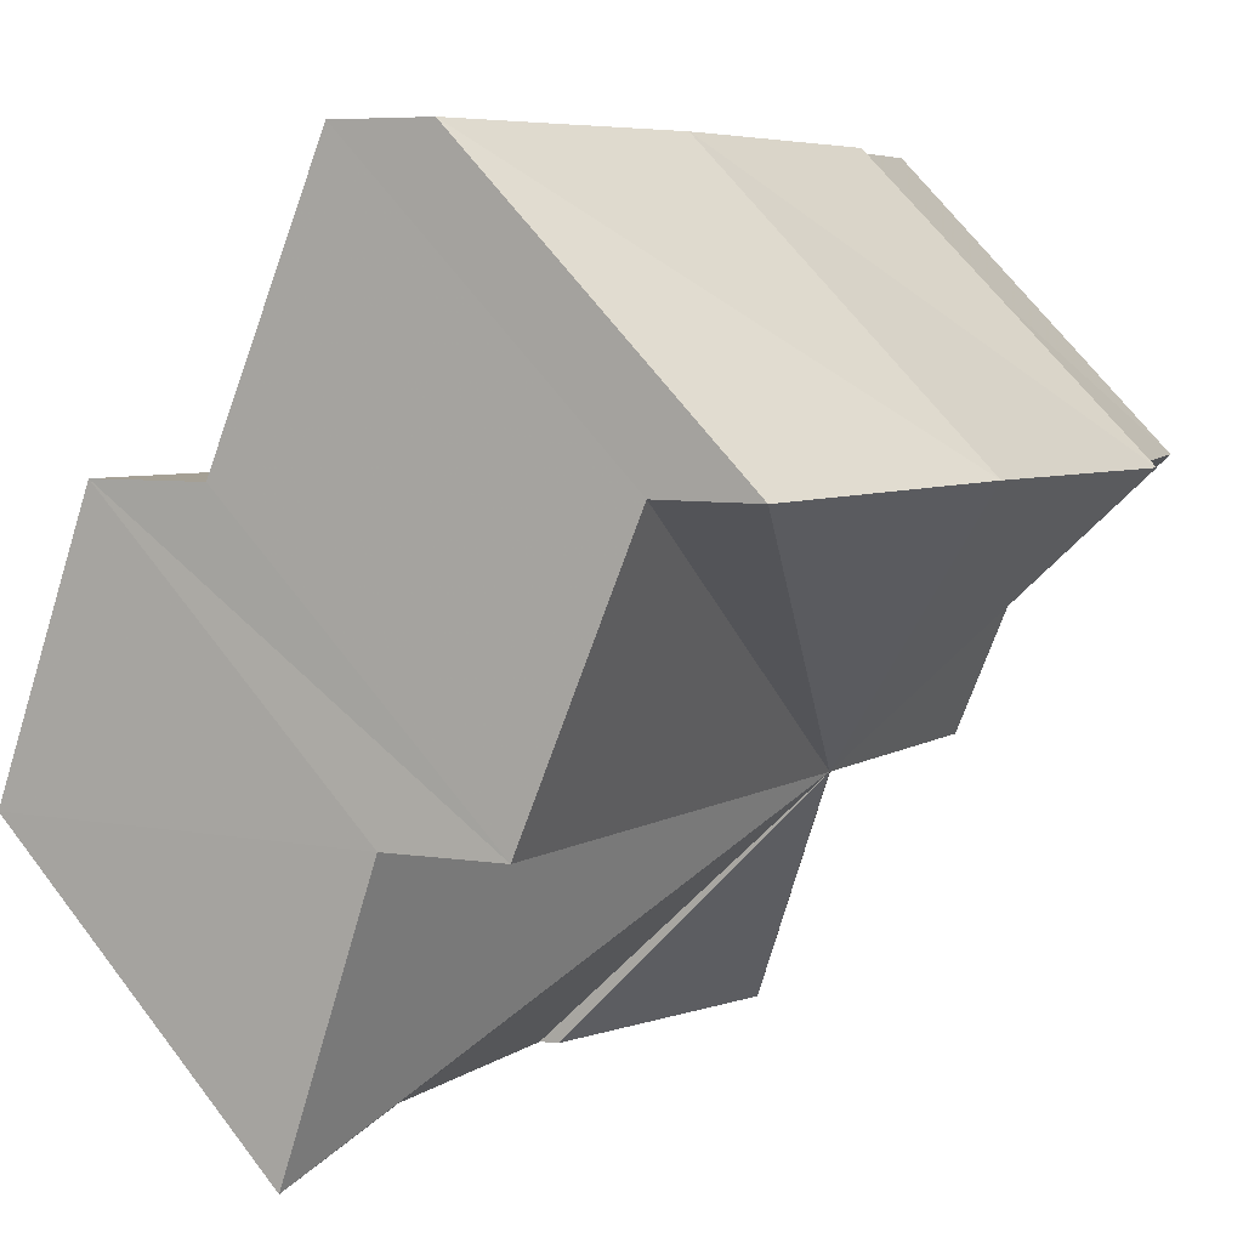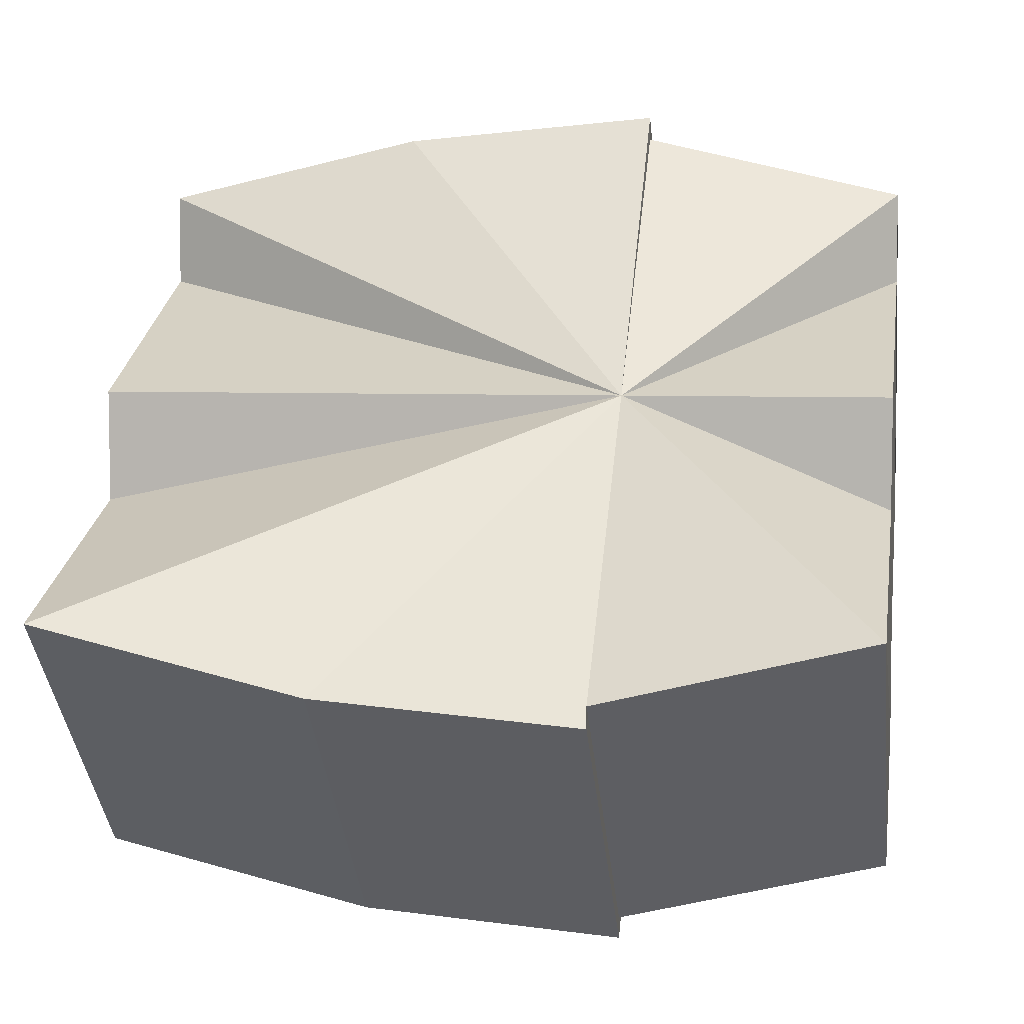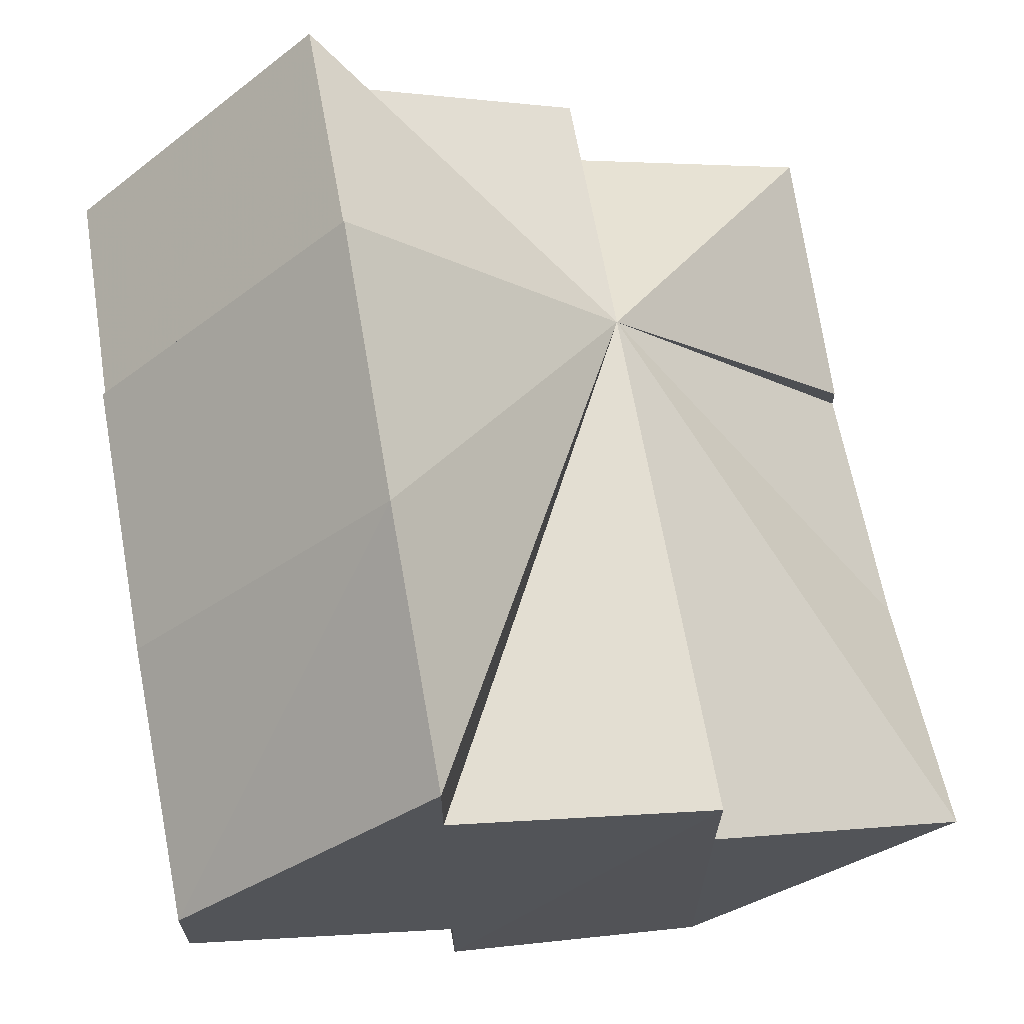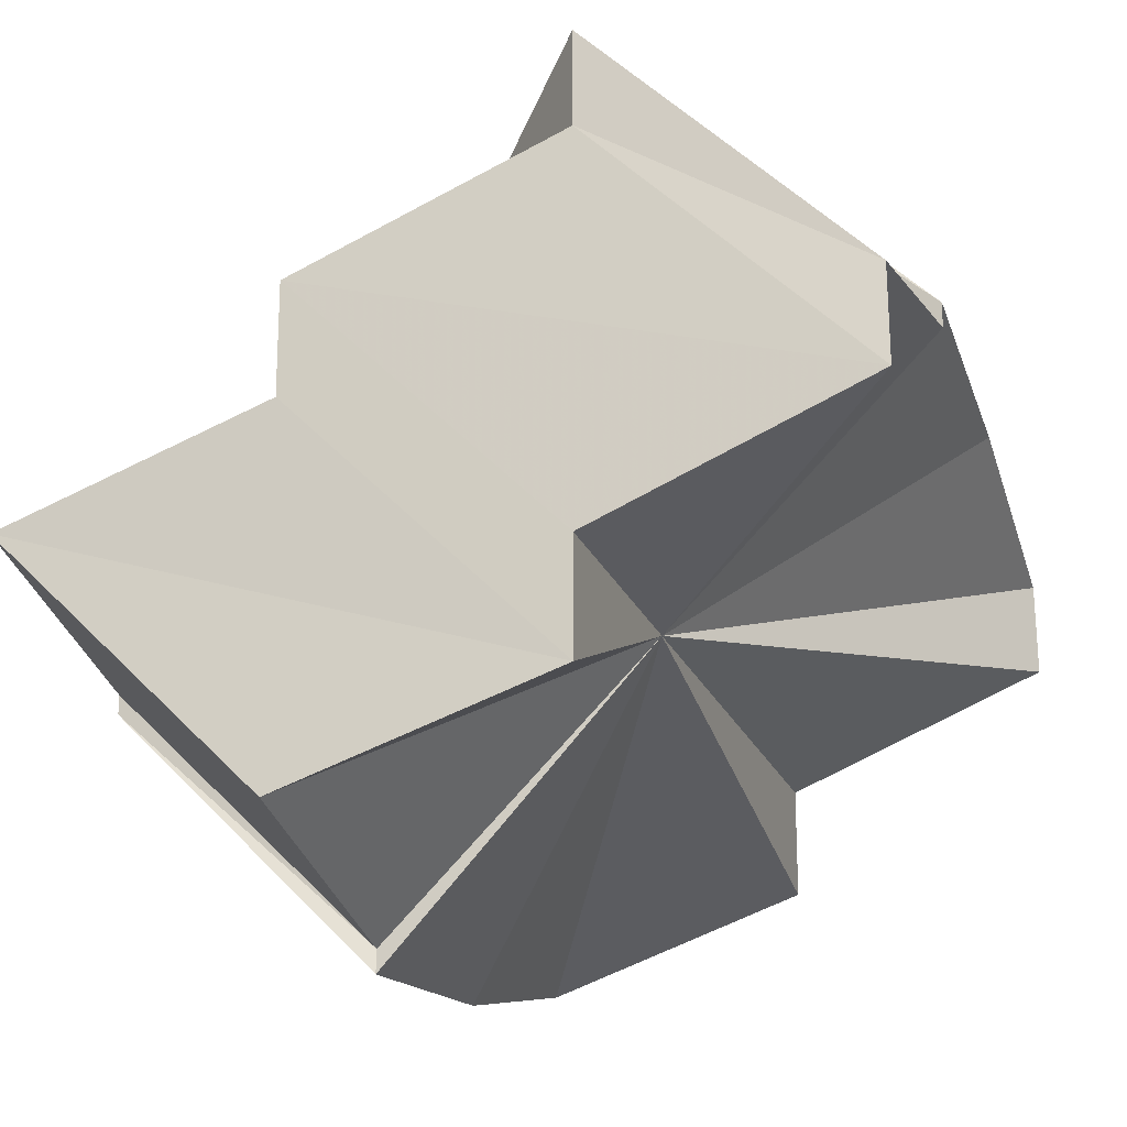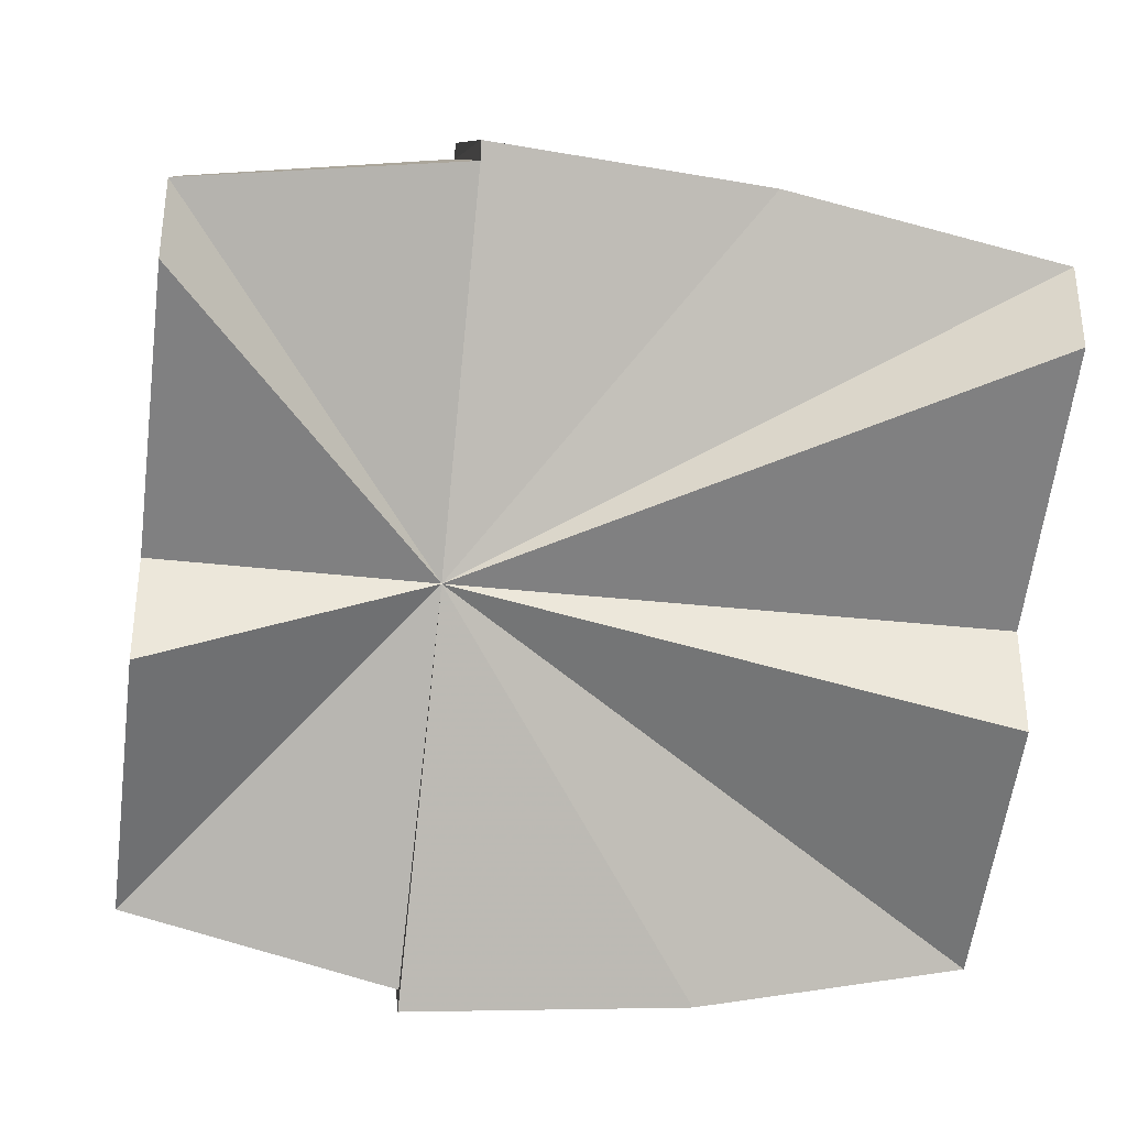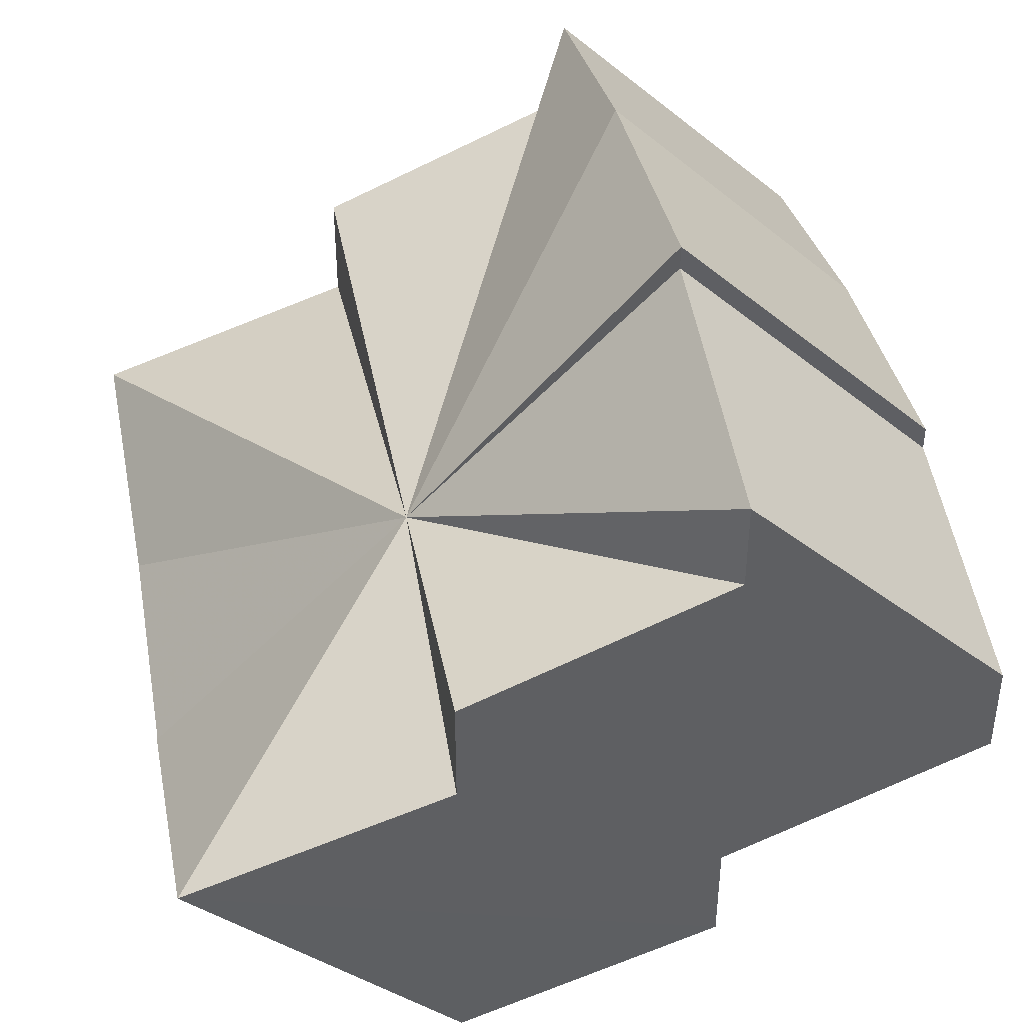
<metadata>
{"format":"obj","ext":"obj","renderer":"f3d","projection":"perspective","resolution":1024,"background":"white","views":[{"elev":5.6,"azim":-60.9,"up":"+Y"},{"elev":5.5,"azim":8.9,"up":"+Z"},{"elev":66.8,"azim":-100.1,"up":"+Z"},{"elev":-20.8,"azim":107.2,"up":"+Z"},{"elev":-36.7,"azim":172.1,"up":"+Z"},{"elev":42.4,"azim":79.2,"up":"+Z"}]}
</metadata>
<code>
o 5260
v 2251 1884 15.16
v 2251 1884 15.15
v 2251 1884 15.17
v 2251 1884 15.15
v 2251 1884 15.16
v 2251 1884 15.16
v 2251 1884 15.17
v 2251 1884 15.17
v 2251 1884 15.18
v 2251 1884 15.18
v 2251 1884 15.16
v 2251 1884 15.17
v 2251 1884 15.16
v 2251 1884 15.15
v 2251 1884 15.16
v 2251 1884 15.16
v 2251 1884 15.17
v 2251 1884 15.16
v 2251 1884 15.16
v 2251 1884 15.15
v 2251 1884 15.16
v 2251 1884 15.15
v 2251 1884 15.15
v 2251 1884 15.15
v 2251 1884 15.15
v 2251 1884 15.16
v 2251 1884 15.18
v 2251 1884 15.18
v 2251 1884 15.18
v 2251 1884 15.17
v 2251 1884 15.17
v 2251 1884 15.17
v 2251 1884 15.17
v 2251 1884 15.17
v 2251 1884 15.16
v 2251 1884 15.17
v 2251 1884 15.15
v 2251 1884 15.15
v 2251 1884 15.16
v 2251 1884 15.17
v 2251 1884 15.16
v 2251 1884 15.17
v 2251 1884 15.18
v 2251 1884 15.15
v 2251 1884 15.16
v 2251 1884 15.15
v 2251 1884 15.16
v 2251 1884 15.16
v 2251 1884 15.15
v 2251 1884 15.17
v 2251 1884 15.16
v 2251 1884 15.17
v 2251 1884 15.16
v 2251 1884 15.17
v 2251 1884 15.17
v 2251 1884 15.18
v 2251 1884 15.18
v 2251 1884 15.17
v 2251 1884 15.18
v 2251 1884 15.16
v 2251 1884 15.16
v 2251 1884 15.17
v 2251 1884 15.15
v 2251 1884 15.16
v 2251 1884 15.17
v 2251 1884 15.16
v 2251 1884 15.15
v 2251 1884 15.15
v 2251 1884 15.16
v 2251 1884 15.15
v 2251 1884 15.16
v 2251 1884 15.16
v 2251 1884 15.15
v 2251 1884 15.17
v 2251 1884 15.17
v 2251 1884 15.17
v 2251 1884 15.16
v 2251 1884 15.18
v 2251 1884 15.18
v 2251 1884 15.17
v 2251 1884 15.17
v 2251 1884 15.17
v 2251 1884 15.18
v 2251 1884 15.17
v 2251 1884 15.18
v 2251 1884 15.17
v 2251 1884 15.18
v 2251 1884 15.16
v 2251 1884 15.17
v 2251 1884 15.16
v 2251 1884 15.17
v 2251 1884 15.16
v 2251 1884 15.15
v 2251 1884 15.15
v 2251 1884 15.16
v 2251 1884 15.15
v 2251 1884 15.15
v 2251 1884 15.16
v 2251 1884 15.16
v 2251 1884 15.16
v 2251 1884 15.16
v 2251 1884 15.15
v 2251 1884 15.15
v 2251 1884 15.16
v 2251 1884 15.16
v 2251 1884 15.17
v 2251 1884 15.16
v 2251 1884 15.17
v 2251 1884 15.17
v 2251 1884 15.17
v 2251 1884 15.18
v 2251 1884 15.18
v 2251 1884 15.17
v 2251 1884 15.18
f 1 2 3
f 2 4 5
f 6 1 7
f 8 6 9
f 10 11 7
f 12 10 7
f 12 5 13
f 5 14 15
f 12 15 16
f 17 16 18
f 19 20 18
f 21 22 19
f 23 24 21
f 24 25 26
f 17 27 28
f 29 30 28
f 31 32 29
f 33 34 27
f 35 36 34
f 35 37 38
f 39 40 33
f 41 39 42
f 12 33 43
f 44 41 45
f 46 44 47
f 48 49 45
f 12 48 45
f 12 50 51
f 12 52 50
f 12 53 54
f 12 54 55
f 12 56 57
f 58 59 56
f 58 60 61
f 62 63 64
f 65 66 62
f 67 68 69
f 69 70 71
f 72 73 67
f 72 74 75
f 76 77 71
f 76 78 79
f 80 81 79
f 81 82 83
f 79 84 85
f 85 86 87
f 88 86 89
f 90 89 91
f 88 92 86
f 90 93 94
f 88 95 92
f 88 96 95
f 88 14 96
f 88 38 14
f 88 97 93
f 88 98 97
f 88 99 98
f 88 34 99
f 100 93 101
f 102 103 100
f 104 105 106
f 106 107 108
f 109 110 111
f 112 113 114

</code>
